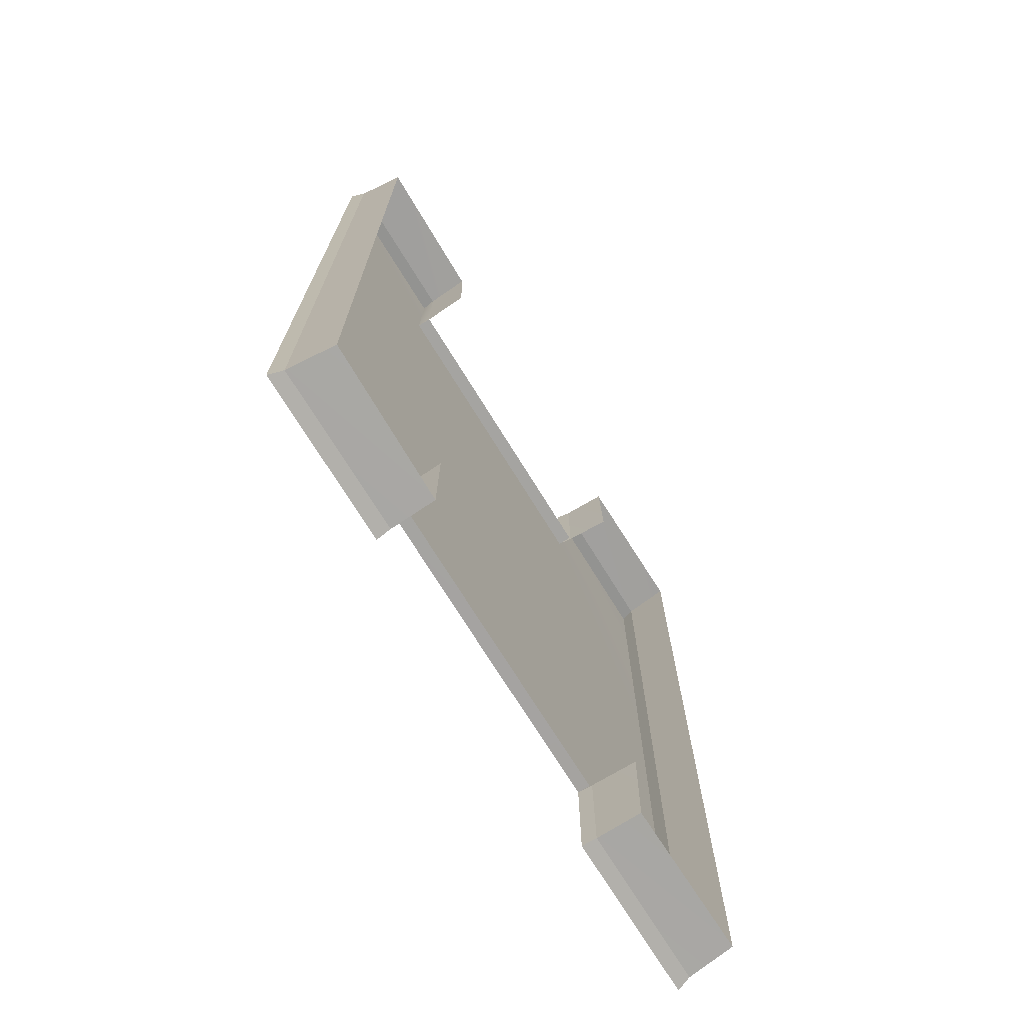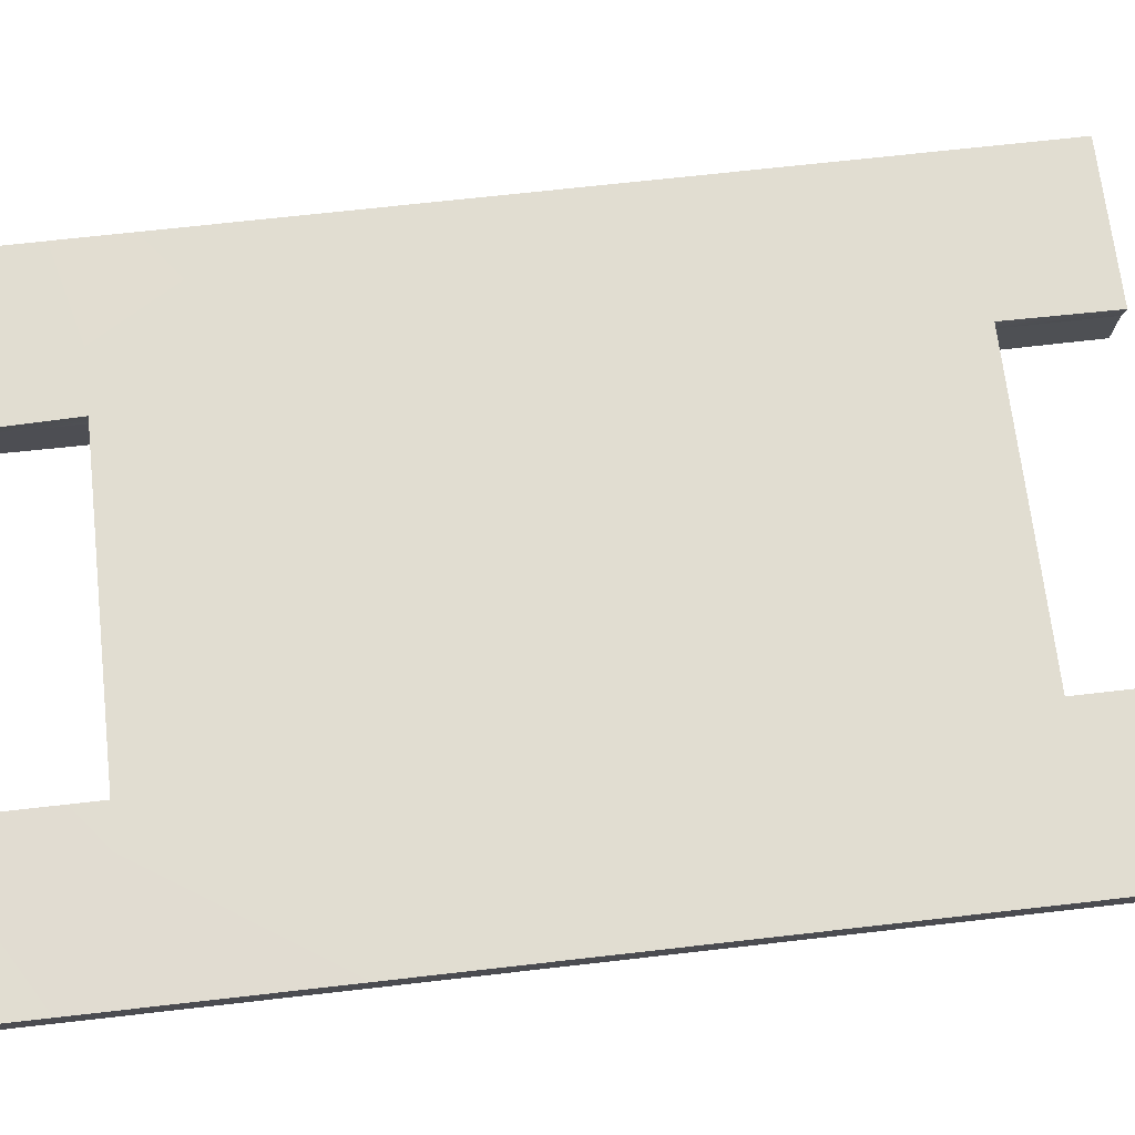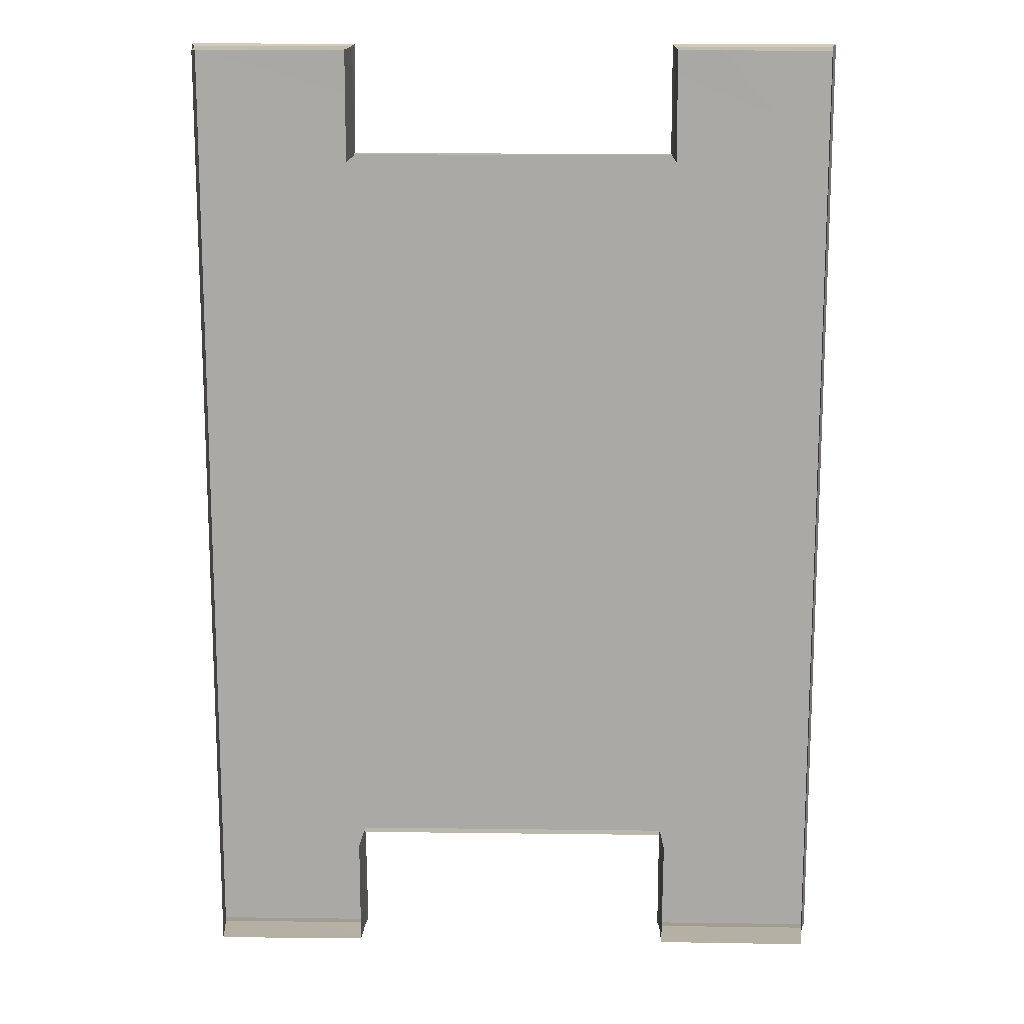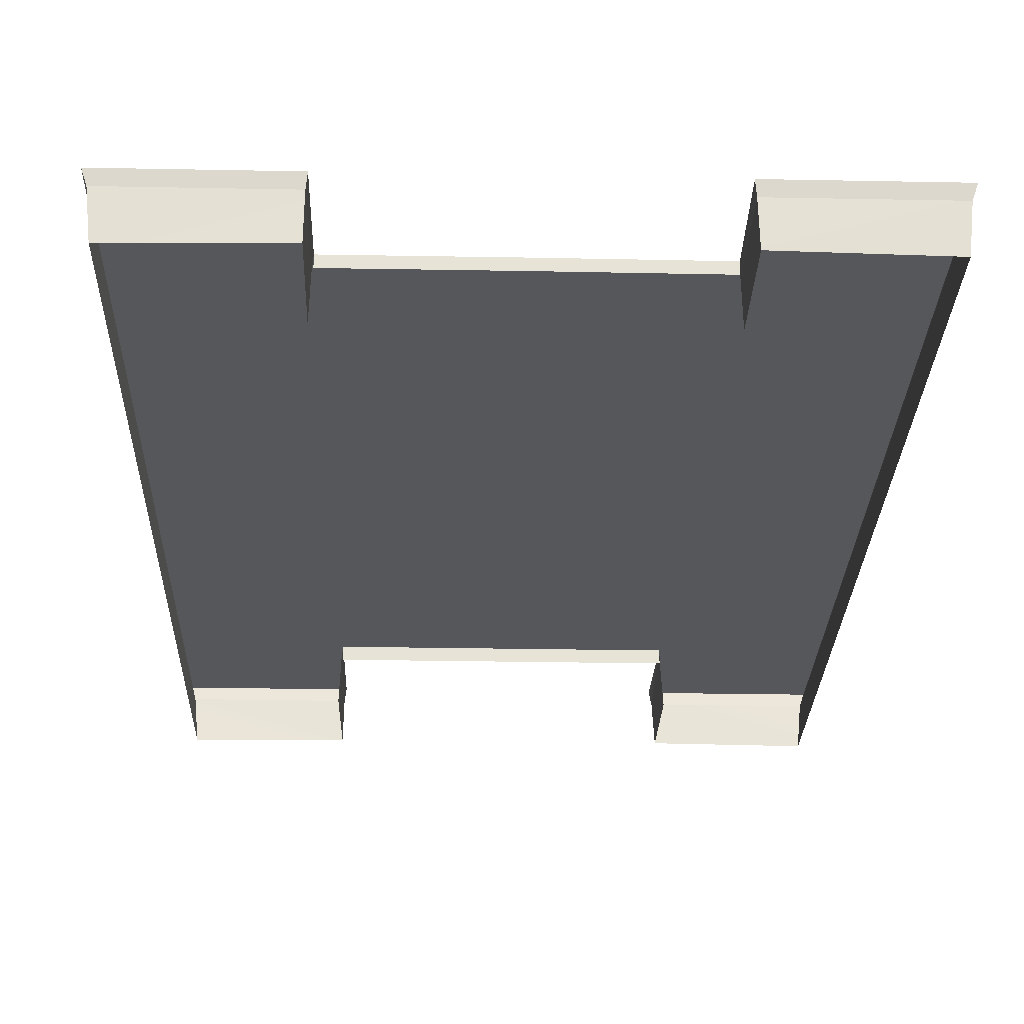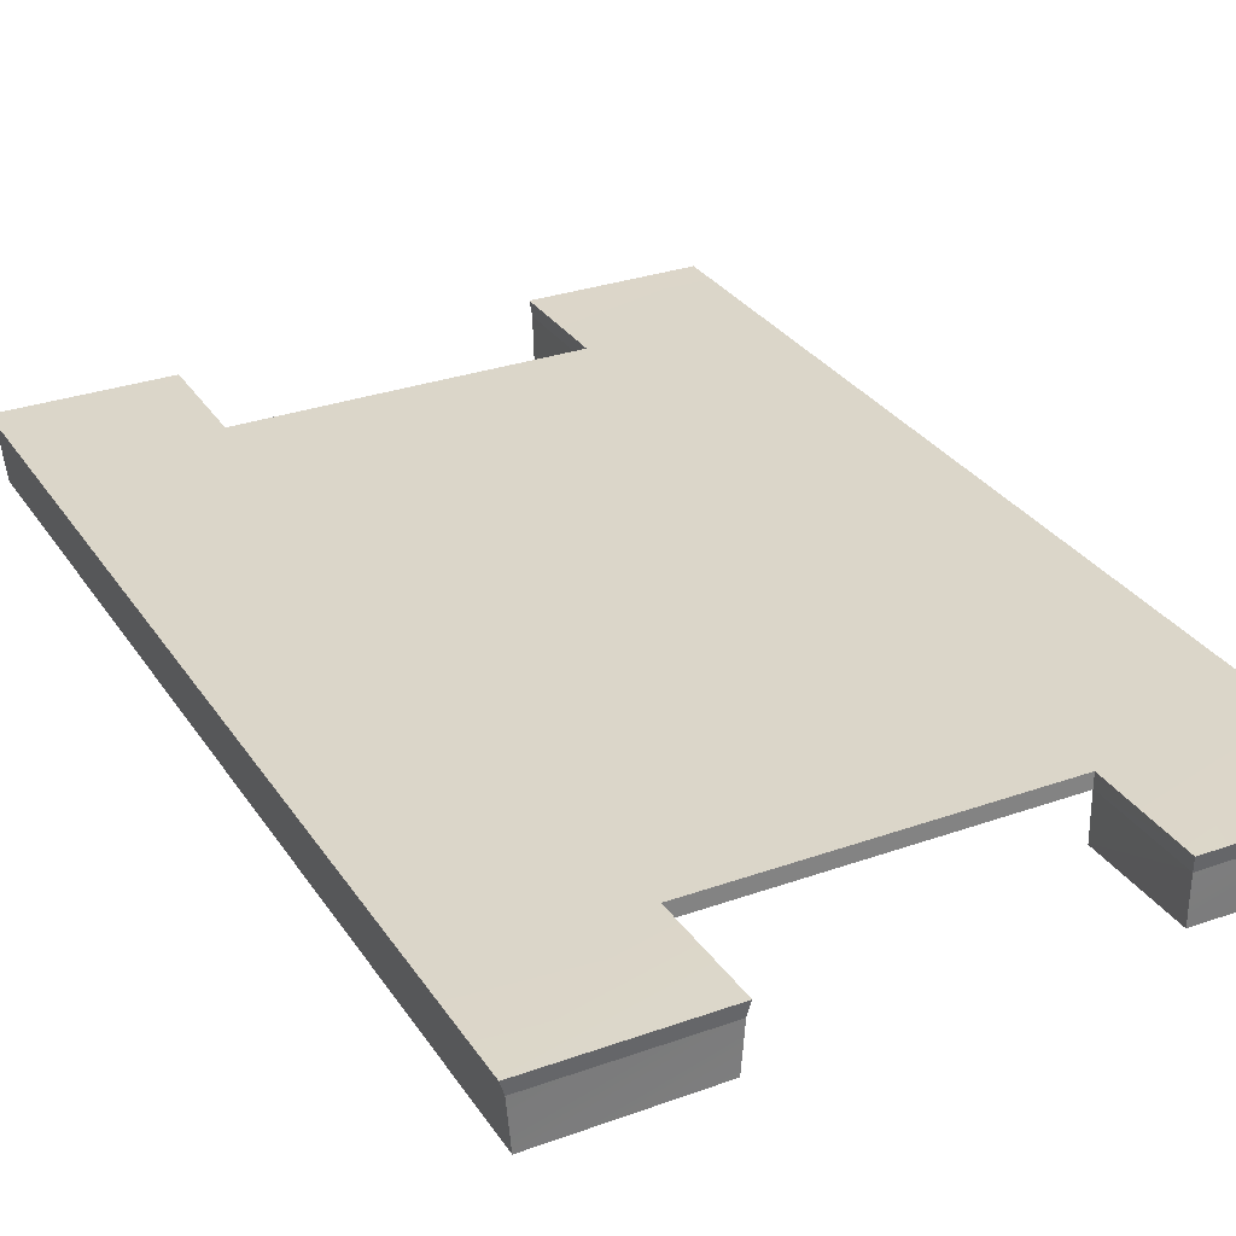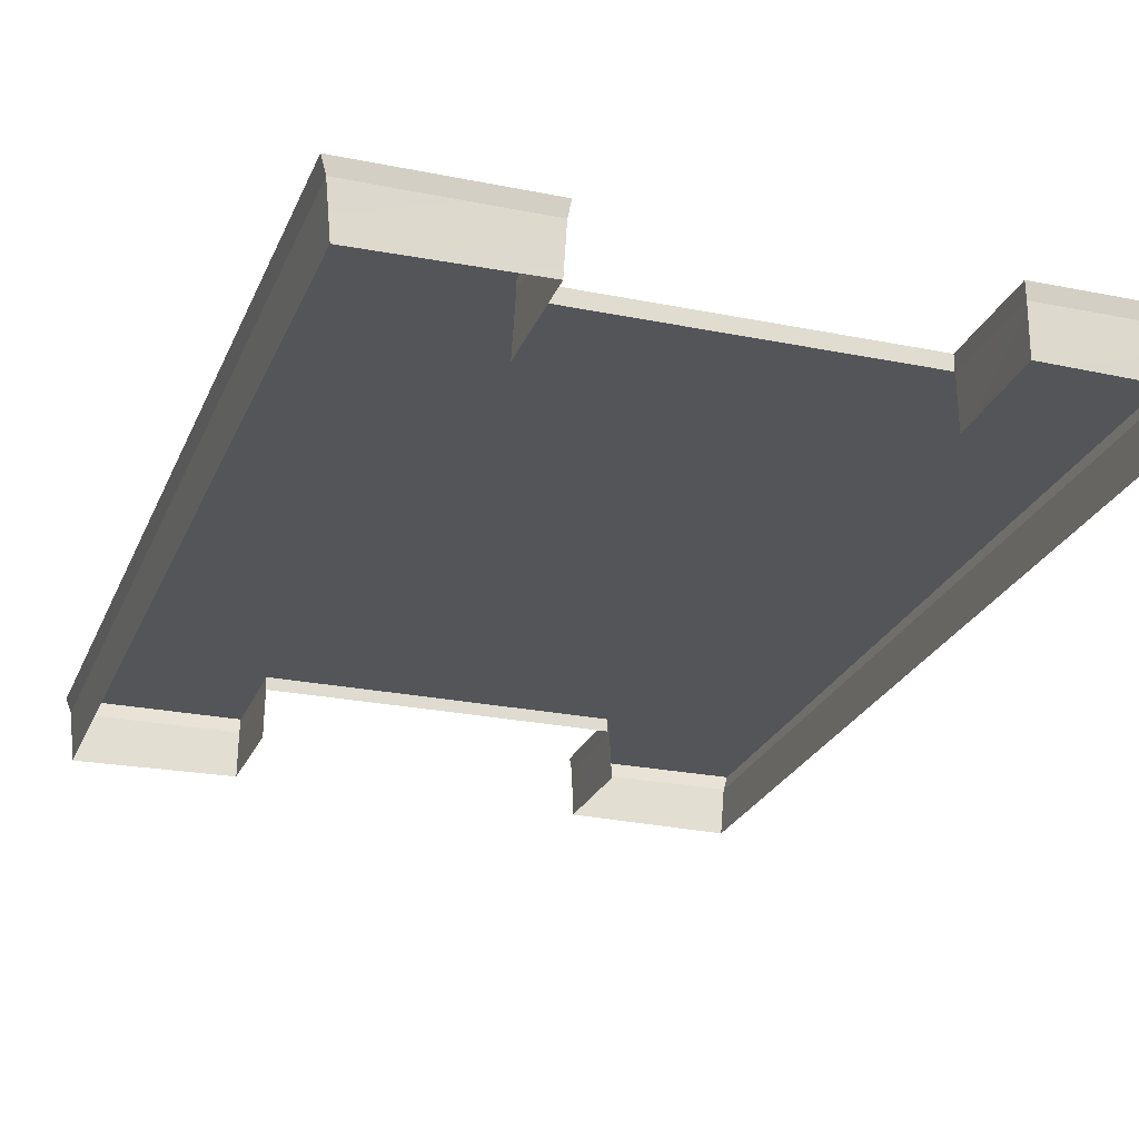
<metadata>
{"format":"obj","ext":"obj","renderer":"f3d","projection":"perspective","resolution":1024,"background":"white","views":[{"elev":-73.1,"azim":-58.2,"up":"+Z"},{"elev":68.8,"azim":83.5,"up":"+Y"},{"elev":14.3,"azim":1.6,"up":"+Z"},{"elev":-26.9,"azim":178.3,"up":"+Y"},{"elev":30.1,"azim":-27.4,"up":"+Y"},{"elev":-24.5,"azim":-18.6,"up":"+Y"}]}
</metadata>
<code>
g Plane09
v 119.7 6.681 -136.3
v 119.7 6.681 -176.8
v 59.57 6.598 -136.2
v 59.54 6.681 -176.8
v -60.11 6.598 -136.2
v -59.7 6.681 -176.8
v -119.7 6.681 -136.3
v -119.7 6.681 -176.8
v 119.7 6.681 -35.35
v 62.43 6.681 -35.35
v -0.08033 6.681 -35.35
v -0.08033 6.681 -136.3
v -0.08033 6.681 -35.35
v -0.08033 6.681 -136.3
v -62.43 6.681 -35.35
v -119.7 6.681 -35.35
v 119.7 6.681 35.35
v 62.43 6.681 35.35
v -0.08033 6.681 35.35
v -0.08033 6.681 35.35
v -62.43 6.681 35.35
v -119.7 6.681 35.35
v 119.7 6.681 136.4
v 59.49 7.032 136.4
v -0.08033 7.032 136.4
v -0.08033 7.032 136.4
v -59.68 7.032 136.4
v -119.7 6.681 136.4
v 119.7 6.681 176.7
v 59.38 6.681 176.7
v -58.83 6.681 176.7
v -119.7 6.681 176.7
v 116.1 -15.73 -134.9
v 116.1 -15.73 -175
v 117.9 1.455 -175.9
v 117.9 1.455 -135.6
v 116.1 -15.73 -175
v 60.27 -14.84 -175.2
v 60.07 1.455 -175.9
v 117.9 1.455 -175.9
v -116.2 -15.73 -175
v -116.2 -15.73 -134.9
v -117.9 1.455 -135.6
v -117.9 1.455 -175.9
v -60.57 -14.84 -175.2
v -116.2 -15.73 -175
v -117.9 1.455 -175.9
v -60.15 1.455 -175.9
v 116.1 -15.73 -35
v 117.9 1.455 -35.18
v -116.2 -15.73 -35
v -117.9 1.455 -35.18
v 116.1 -15.73 35
v 117.9 1.455 35.17
v -116.2 -15.73 35
v -117.9 1.455 35.17
v 116.1 -15.73 135
v 117.9 1.455 135.7
v -116.2 -15.73 135
v -117.9 1.455 135.7
v 116.1 -15.73 175
v 117.9 1.455 175.9
v 60.27 -15 175.4
v 116.1 -15.73 175
v 117.9 1.455 175.9
v 59.99 1.455 175.9
v -116.2 -15.73 175
v -60.57 -15 175.4
v -59.71 1.455 175.9
v -117.9 1.455 175.9
v -116.2 -15.73 175
v -117.9 1.455 175.9
v 60.27 -14.84 -175.2
v 60.6 -15.17 -134.9
v 60.07 1.455 -135.6
v 60.07 1.455 -175.9
v -60.6 -15.17 -134.9
v -60.57 -14.84 -175.2
v -60.15 1.455 -175.9
v -60.15 1.455 -135.6
v 60.6 -15.68 135
v 60.27 -15 175.4
v 59.99 1.455 175.9
v 59.99 1.455 135.7
v -60.57 -15 175.4
v -60.6 -15.68 135
v -59.71 1.455 135.7
v -59.71 1.455 175.9
v 117.9 1.455 -135.6
v 117.9 1.455 -175.9
v 119.7 6.681 -176.8
v 119.7 6.681 -136.3
v 60.07 1.455 -175.9
v 60.07 1.455 -135.6
v 59.57 6.598 -136.2
v 59.54 6.681 -176.8
v 117.9 1.455 -175.9
v 60.07 1.455 -175.9
v 59.54 6.681 -176.8
v 119.7 6.681 -176.8
v -60.15 1.455 -135.6
v -60.15 1.455 -175.9
v -59.7 6.681 -176.8
v -60.11 6.598 -136.2
v -117.9 1.455 -175.9
v -117.9 1.455 -135.6
v -119.7 6.681 -136.3
v -119.7 6.681 -176.8
v -60.15 1.455 -175.9
v -117.9 1.455 -175.9
v -119.7 6.681 -176.8
v -59.7 6.681 -176.8
v 117.9 1.455 -35.18
v 119.7 6.681 -35.35
v -117.9 1.455 -35.18
v -119.7 6.681 -35.35
v 117.9 1.455 35.17
v 119.7 6.681 35.35
v -117.9 1.455 35.17
v -119.7 6.681 35.35
v 117.9 1.455 135.7
v 119.7 6.681 136.4
v -117.9 1.455 135.7
v -119.7 6.681 136.4
v 117.9 1.455 175.9
v 119.7 6.681 176.7
v 59.99 1.455 175.9
v 117.9 1.455 175.9
v 119.7 6.681 176.7
v 59.38 6.681 176.7
v 59.99 1.455 135.7
v 59.99 1.455 175.9
v 59.38 6.681 176.7
v 59.49 7.032 136.4
v -59.71 1.455 175.9
v -59.71 1.455 135.7
v -59.68 7.032 136.4
v -58.83 6.681 176.7
v -117.9 1.455 175.9
v -59.71 1.455 175.9
v -58.83 6.681 176.7
v -119.7 6.681 176.7
v -117.9 1.455 175.9
v -119.7 6.681 176.7
v -0.08033 1.712 136.4
v 59.49 1.712 136.4
v 59.49 7.032 136.4
v -0.08033 7.032 136.4
v -59.68 1.712 136.4
v -59.68 7.032 136.4
v 59.57 2.135 -136.2
v -0.08035 2.219 -136.3
v -0.08033 6.681 -136.3
v 59.57 6.598 -136.2
v -60.11 2.135 -136.2
v -60.11 6.598 -136.2
f 3 1 2
f 2 4 3
f 7 5 6
f 6 8 7
f 10 9 1
f 1 3 10
f 11 10 3
f 3 12 11
f 15 13 14
f 14 5 15
f 16 15 5
f 5 7 16
f 18 17 9
f 9 10 18
f 19 18 10
f 10 11 19
f 21 20 13
f 13 15 21
f 22 21 15
f 15 16 22
f 24 23 17
f 17 18 24
f 25 24 18
f 18 19 25
f 27 26 20
f 20 21 27
f 28 27 21
f 21 22 28
f 30 29 23
f 23 24 30
f 32 31 27
f 27 28 32
f 35 33 34
f 33 35 36
f 39 37 38
f 37 39 40
f 43 41 42
f 41 43 44
f 47 45 46
f 45 47 48
f 36 49 33
f 49 36 50
f 52 42 51
f 42 52 43
f 50 53 49
f 53 50 54
f 56 51 55
f 51 56 52
f 54 57 53
f 57 54 58
f 60 55 59
f 55 60 56
f 58 61 57
f 61 58 62
f 65 63 64
f 63 65 66
f 69 67 68
f 67 69 70
f 72 59 71
f 59 72 60
f 75 73 74
f 73 75 76
f 79 77 78
f 77 79 80
f 83 81 82
f 81 83 84
f 87 85 86
f 85 87 88
f 91 89 90
f 89 91 92
f 95 93 94
f 93 95 96
f 99 97 98
f 97 99 100
f 103 101 102
f 101 103 104
f 107 105 106
f 105 107 108
f 111 109 110
f 109 111 112
f 92 113 89
f 113 92 114
f 116 106 115
f 106 116 107
f 114 117 113
f 117 114 118
f 120 115 119
f 115 120 116
f 118 121 117
f 121 118 122
f 124 119 123
f 119 124 120
f 122 125 121
f 125 122 126
f 129 127 128
f 127 129 130
f 133 131 132
f 131 133 134
f 137 135 136
f 135 137 138
f 141 139 140
f 139 141 142
f 144 123 143
f 123 144 124
f 147 145 146
f 145 147 148
f 148 149 145
f 149 148 150
f 153 151 152
f 151 153 154
f 156 152 155
f 152 156 153

</code>
